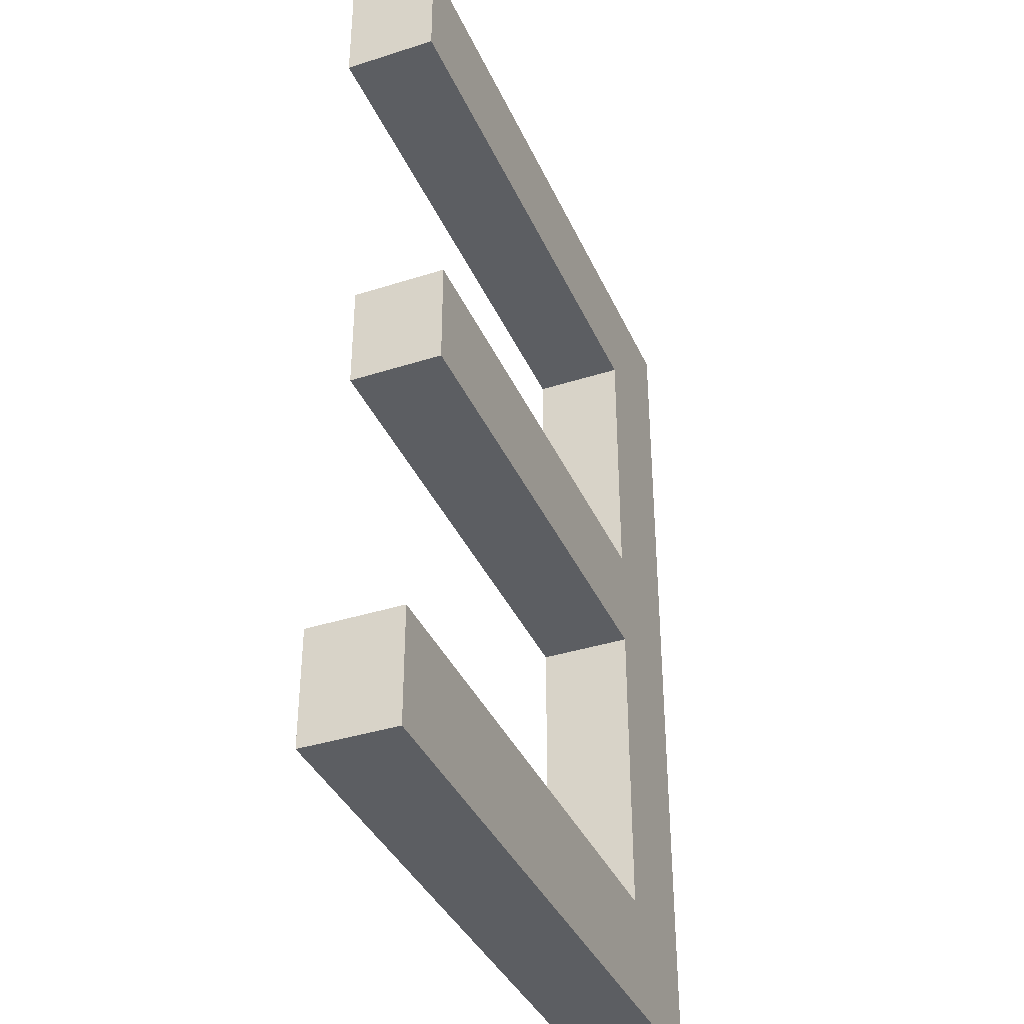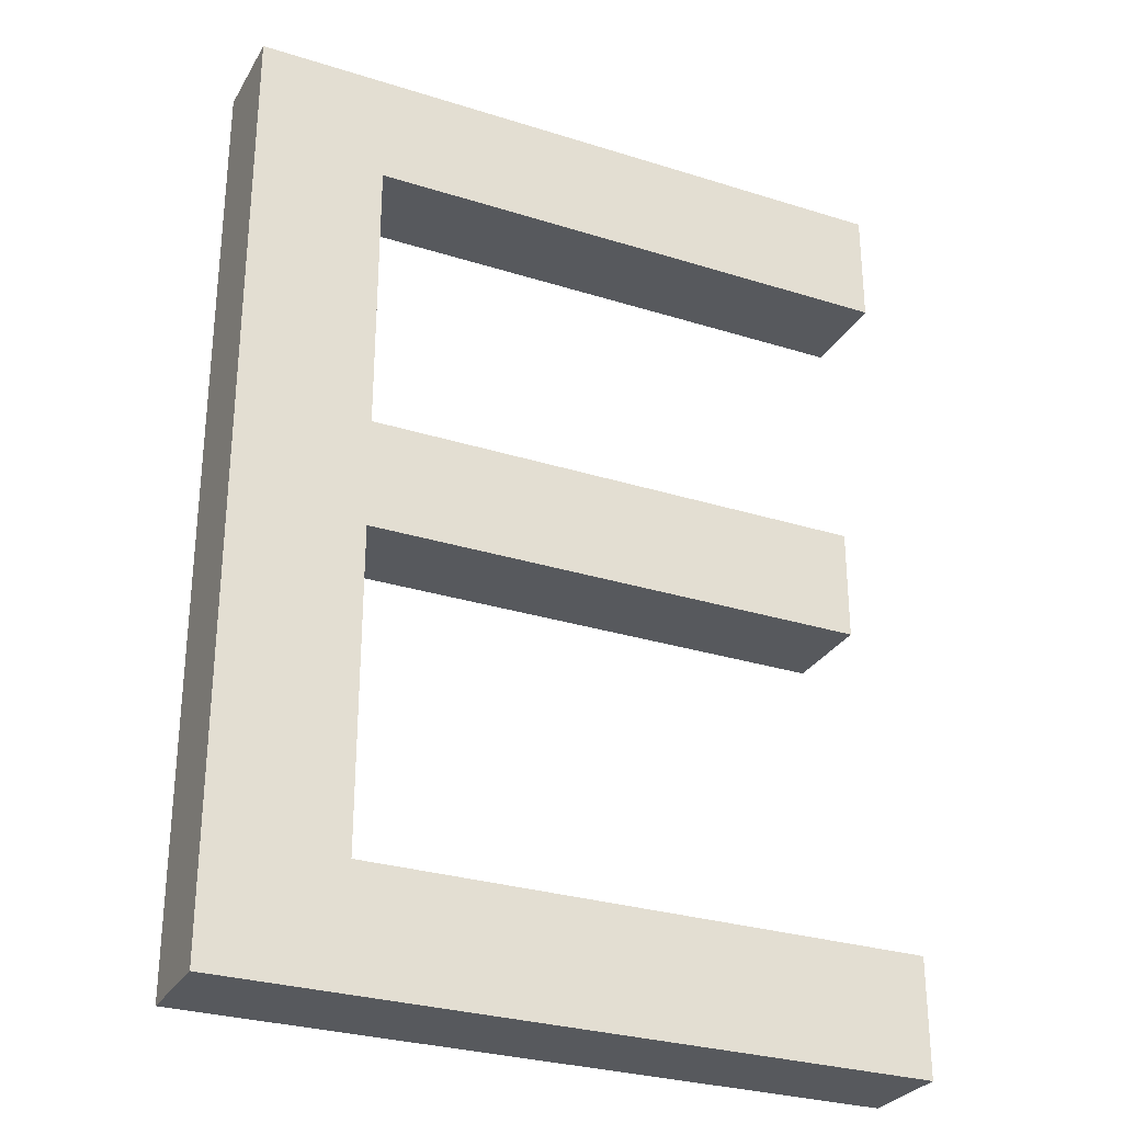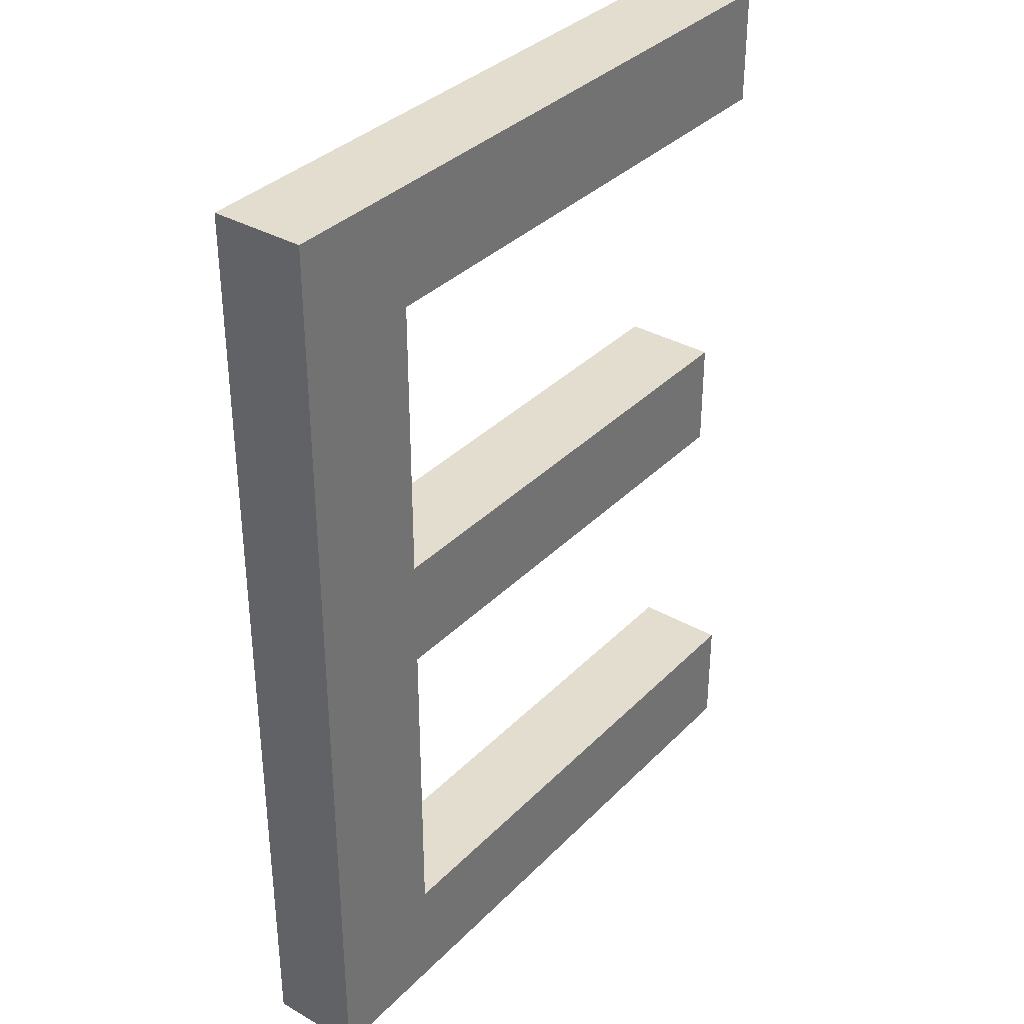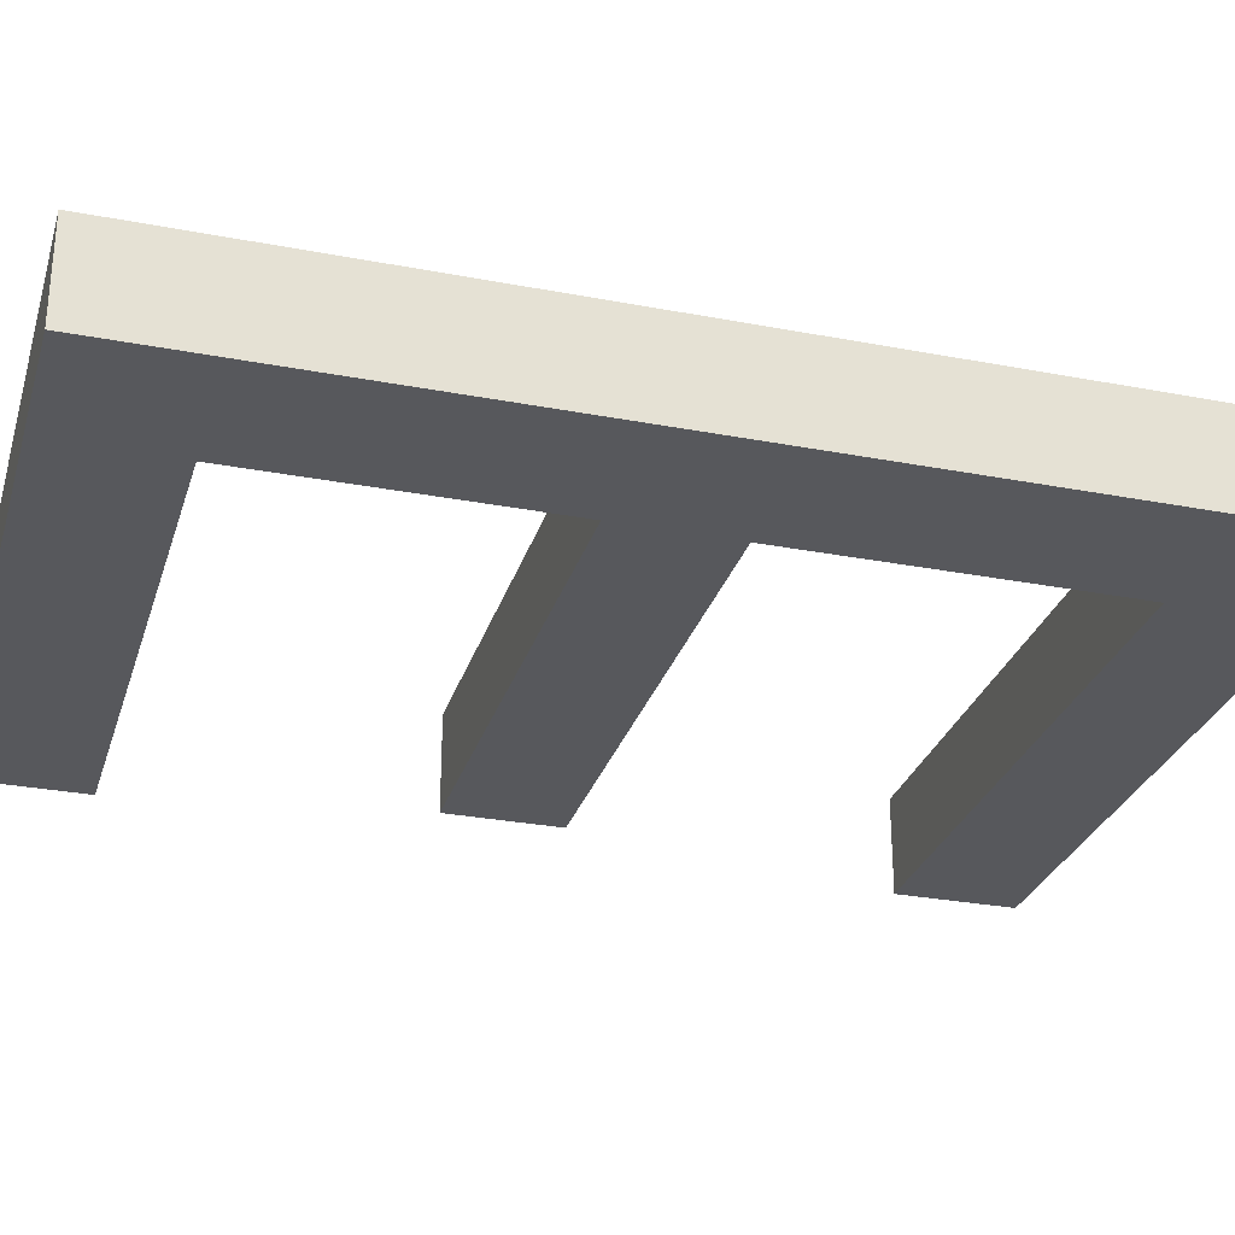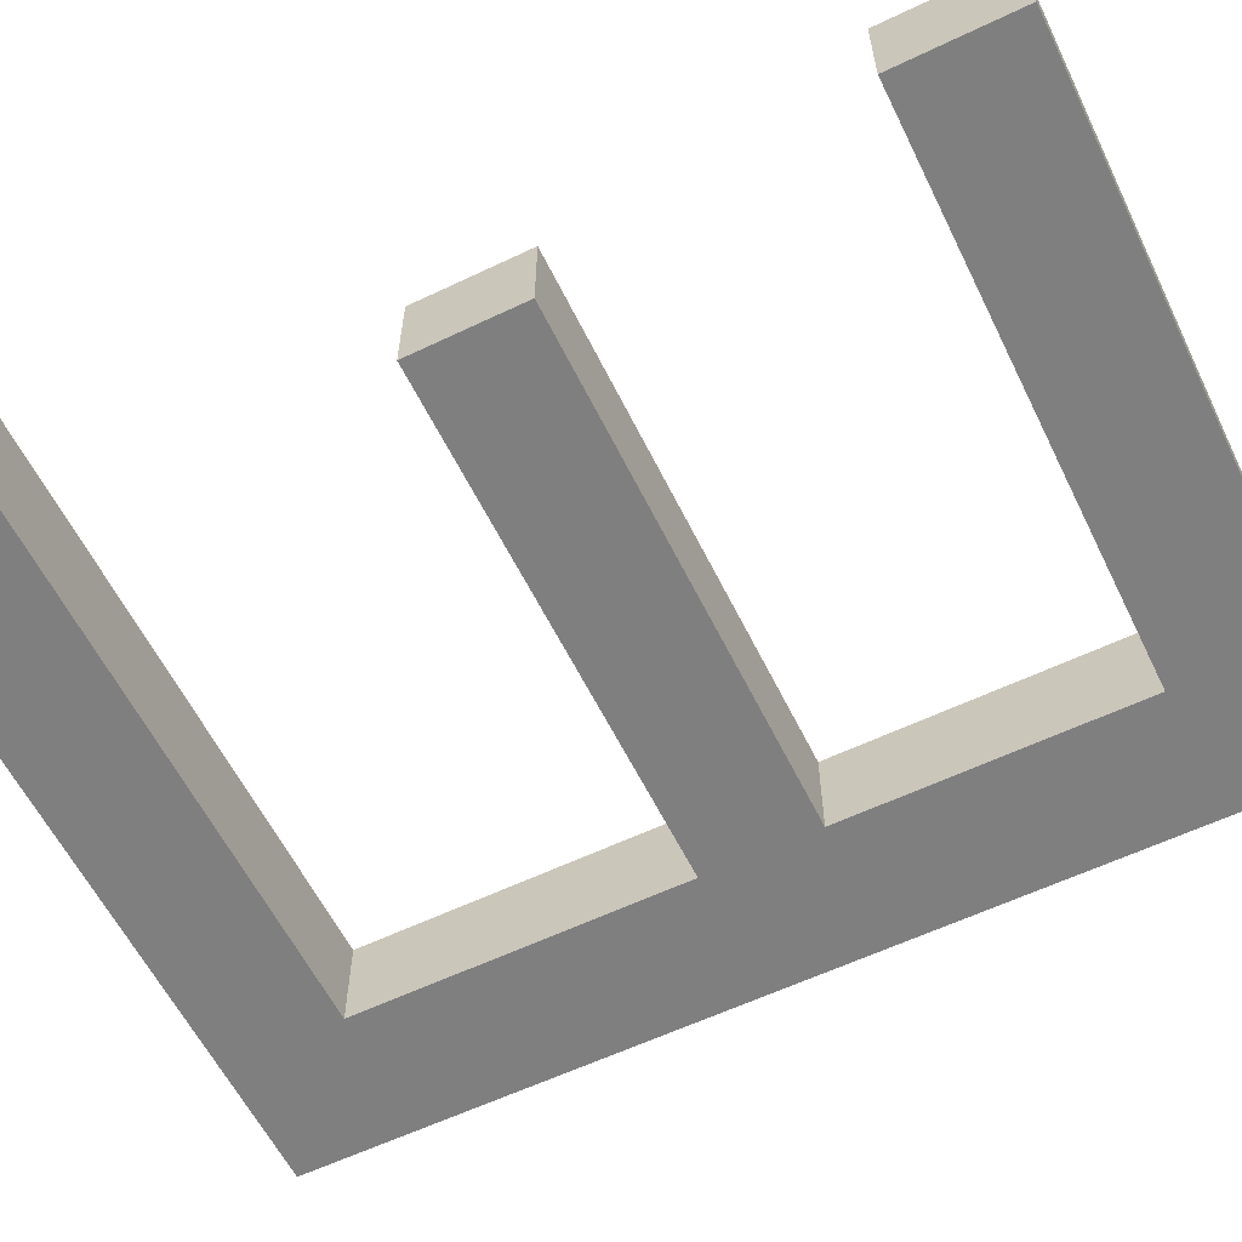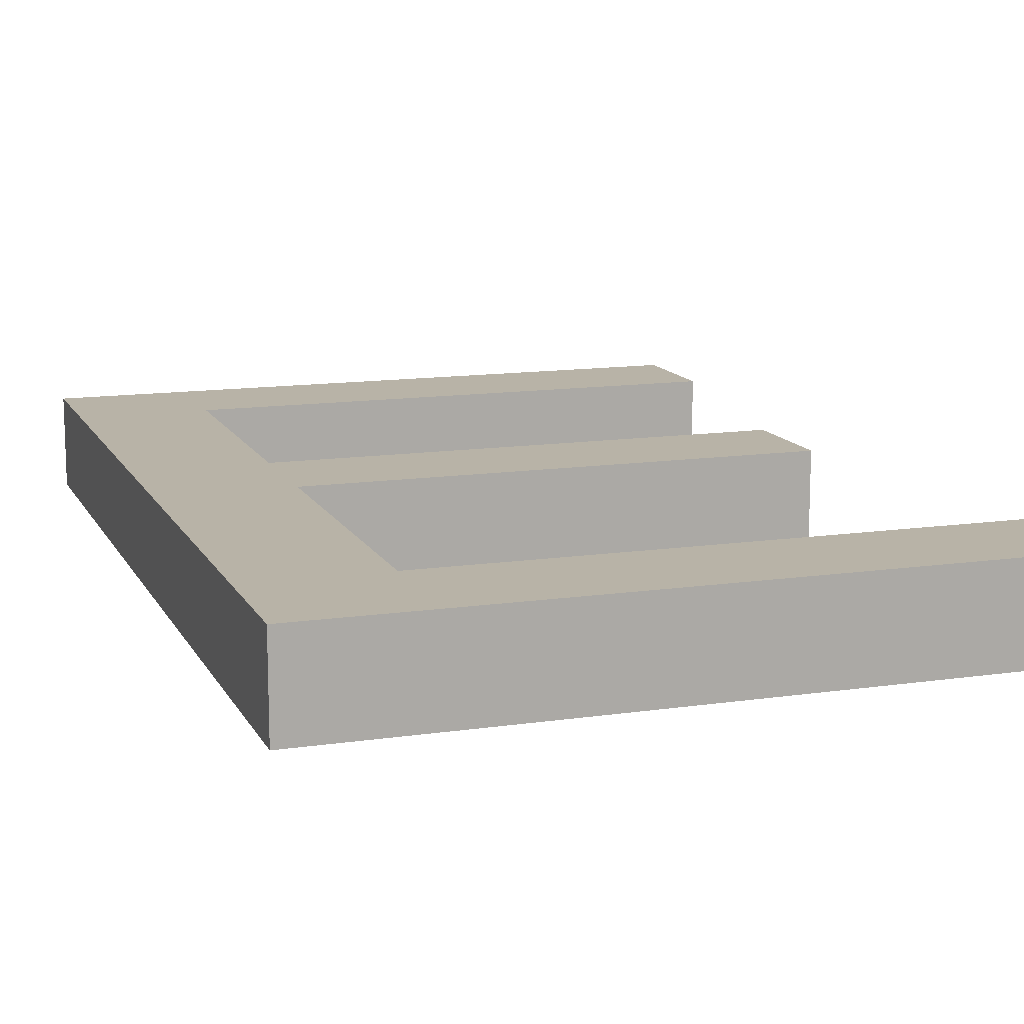
<metadata>
{"format":"obj","ext":"obj","renderer":"f3d","projection":"perspective","resolution":1024,"background":"white","views":[{"elev":-37.8,"azim":112.2,"up":"+Y"},{"elev":-29.2,"azim":-25.0,"up":"+Y"},{"elev":35.0,"azim":-52.7,"up":"+Y"},{"elev":-28.8,"azim":-106.0,"up":"+Z"},{"elev":-59.7,"azim":116.1,"up":"+Z"},{"elev":12.9,"azim":-18.8,"up":"+Z"}]}
</metadata>
<code>
o E
v 0.2653 0 0
v -0.4707 0 0
v -0.4707 1.013 0
v 0.2543 1.013 0
v 0.2543 0.889 0
v -0.3317 0.889 0
v -0.3317 0.585 0
v 0.2063 0.585 0
v 0.2063 0.467 0
v -0.3317 0.467 0
v -0.3317 0.125 0
v 0.2653 0.125 0
v 0.2653 0 0.1
v -0.4707 0 0.1
v -0.4707 1.013 0.1
v 0.2543 1.013 0.1
v 0.2543 0.889 0.1
v -0.3317 0.889 0.1
v -0.3317 0.585 0.1
v 0.2063 0.585 0.1
v 0.2063 0.467 0.1
v -0.3317 0.467 0.1
v -0.3317 0.125 0.1
v 0.2653 0.125 0.1
f 11 12 1
f 8 9 10
f 4 5 6
f 11 1 2
f 7 8 10
f 3 4 6
f 11 2 3
f 3 6 7
f 10 11 3
f 3 7 10
f 13 24 23
f 22 21 20
f 18 17 16
f 14 13 23
f 22 20 19
f 18 16 15
f 15 14 23
f 19 18 15
f 15 23 22
f 22 19 15
f 12 11 24
f 11 23 24
f 11 10 23
f 10 22 23
f 10 9 22
f 9 21 22
f 9 8 21
f 8 20 21
f 8 7 20
f 7 19 20
f 7 6 19
f 6 18 19
f 6 5 18
f 5 17 18
f 5 4 17
f 4 16 17
f 4 3 16
f 3 15 16
f 3 2 15
f 2 14 15
f 2 1 14
f 1 13 14
f 1 12 13
f 12 24 13

</code>
